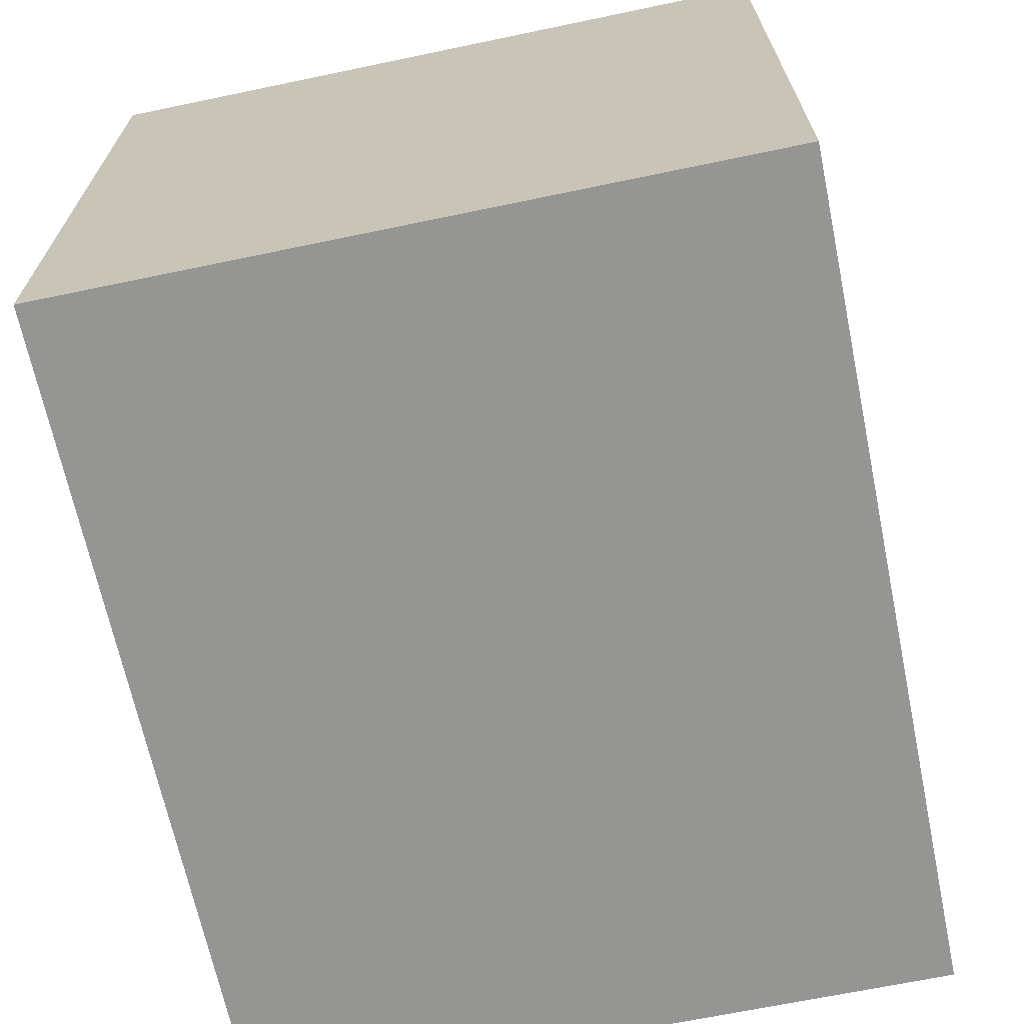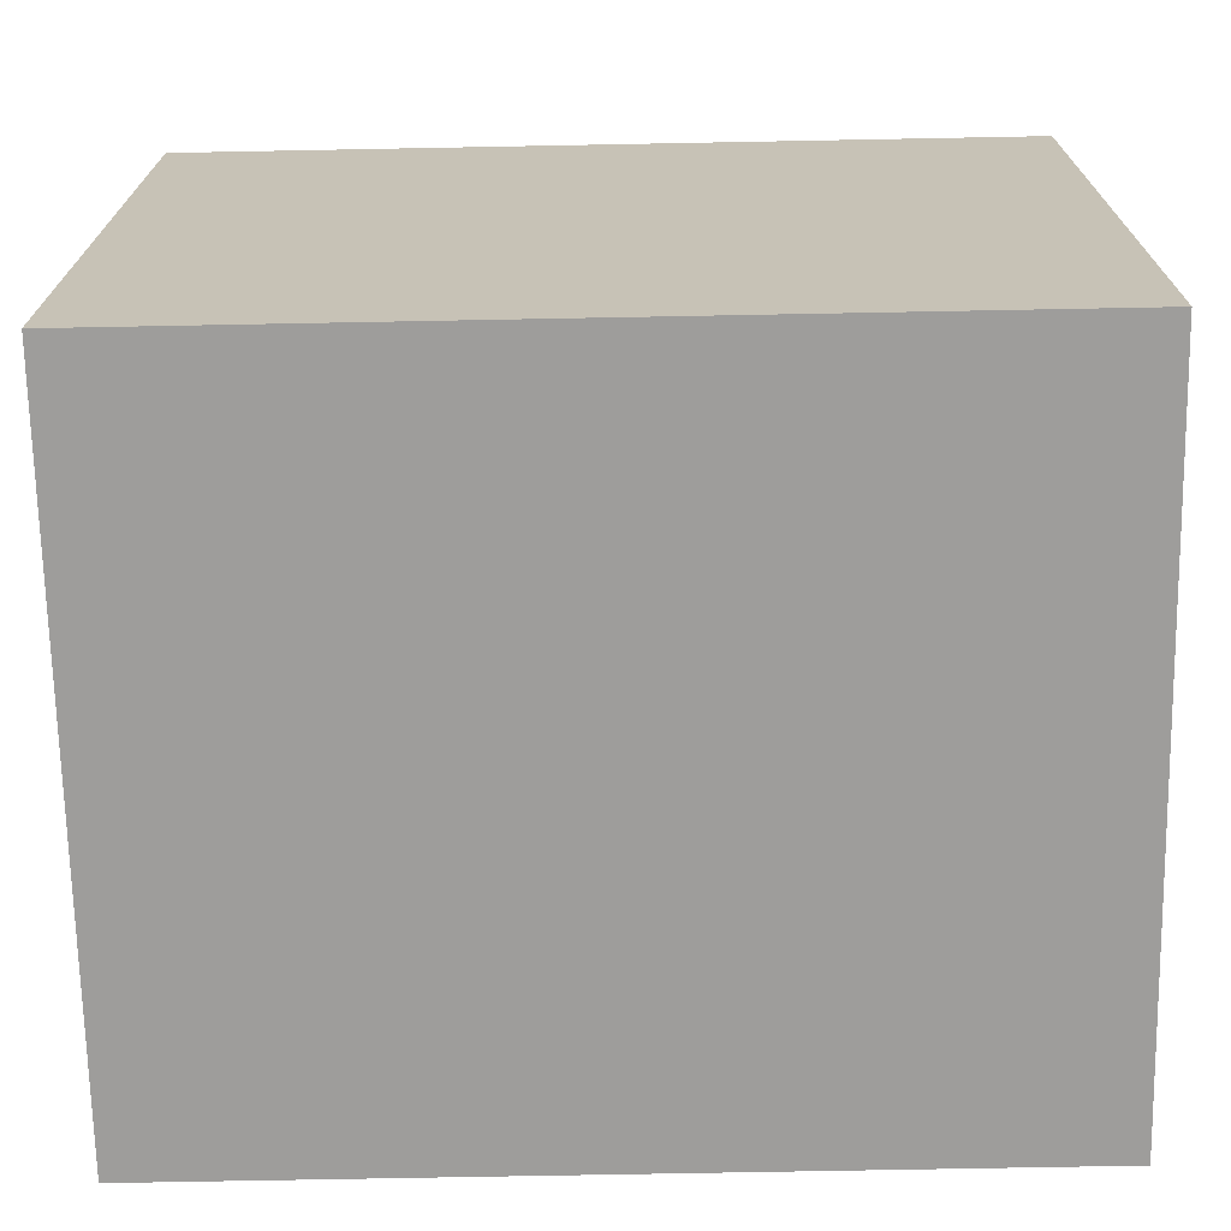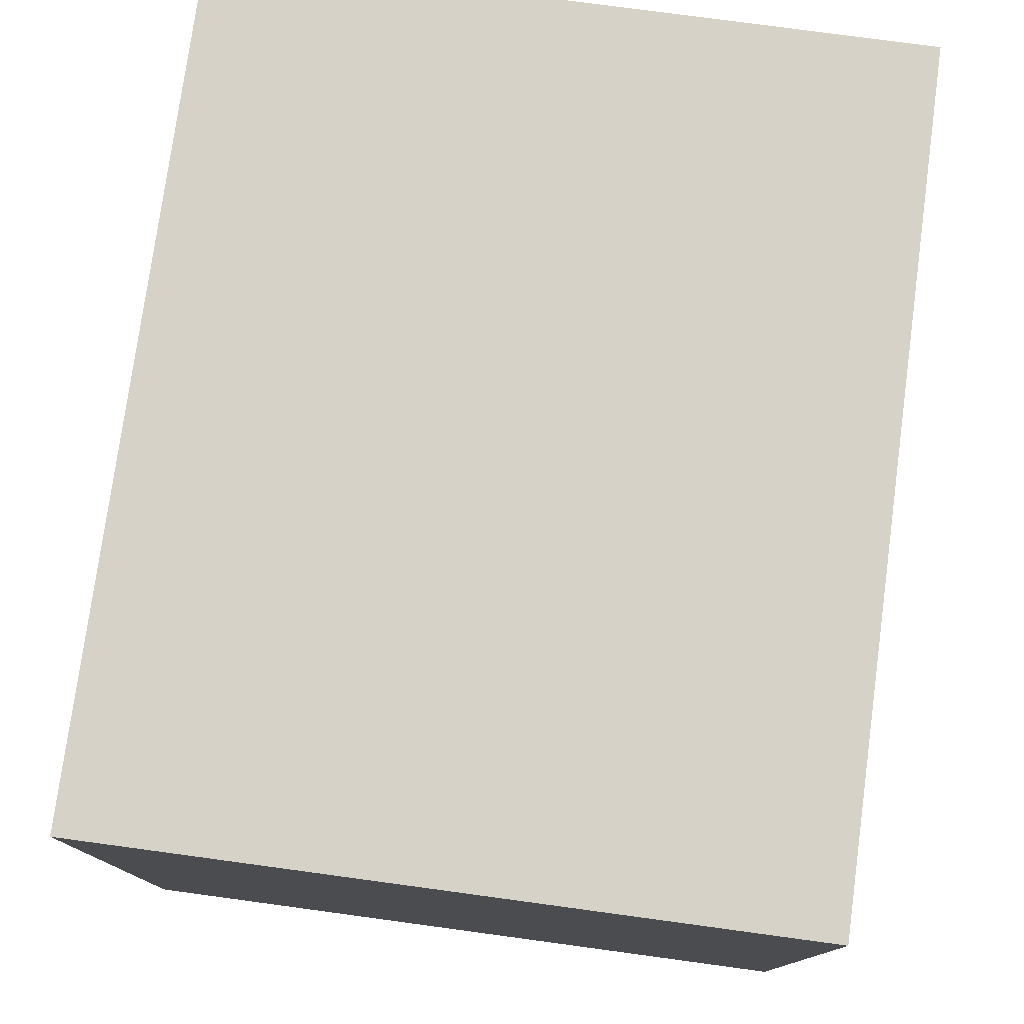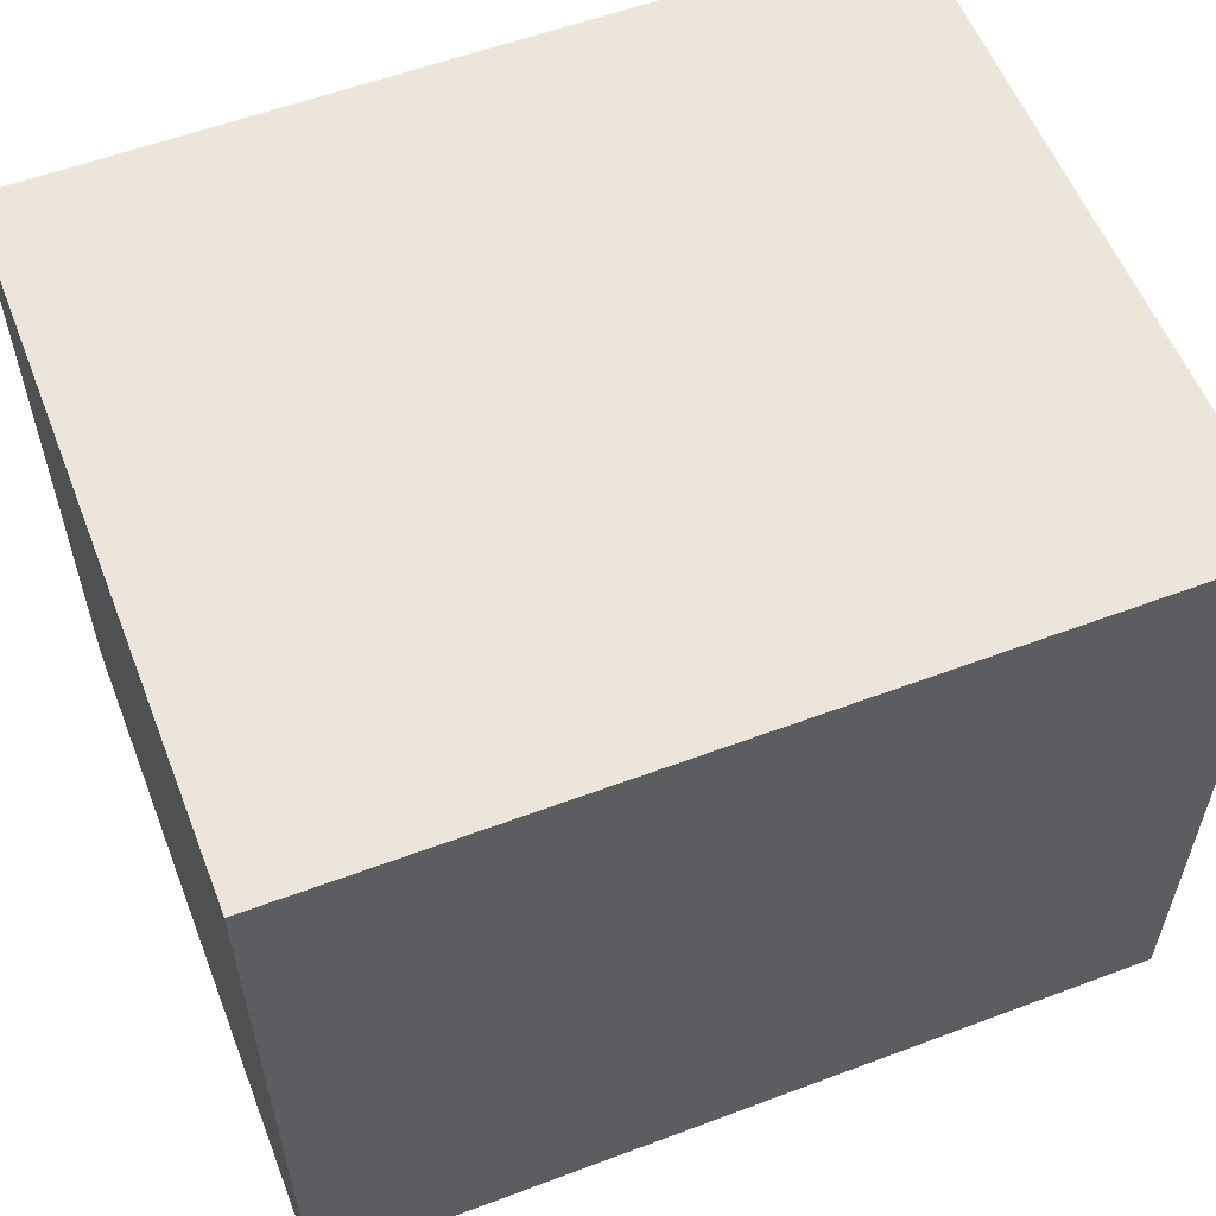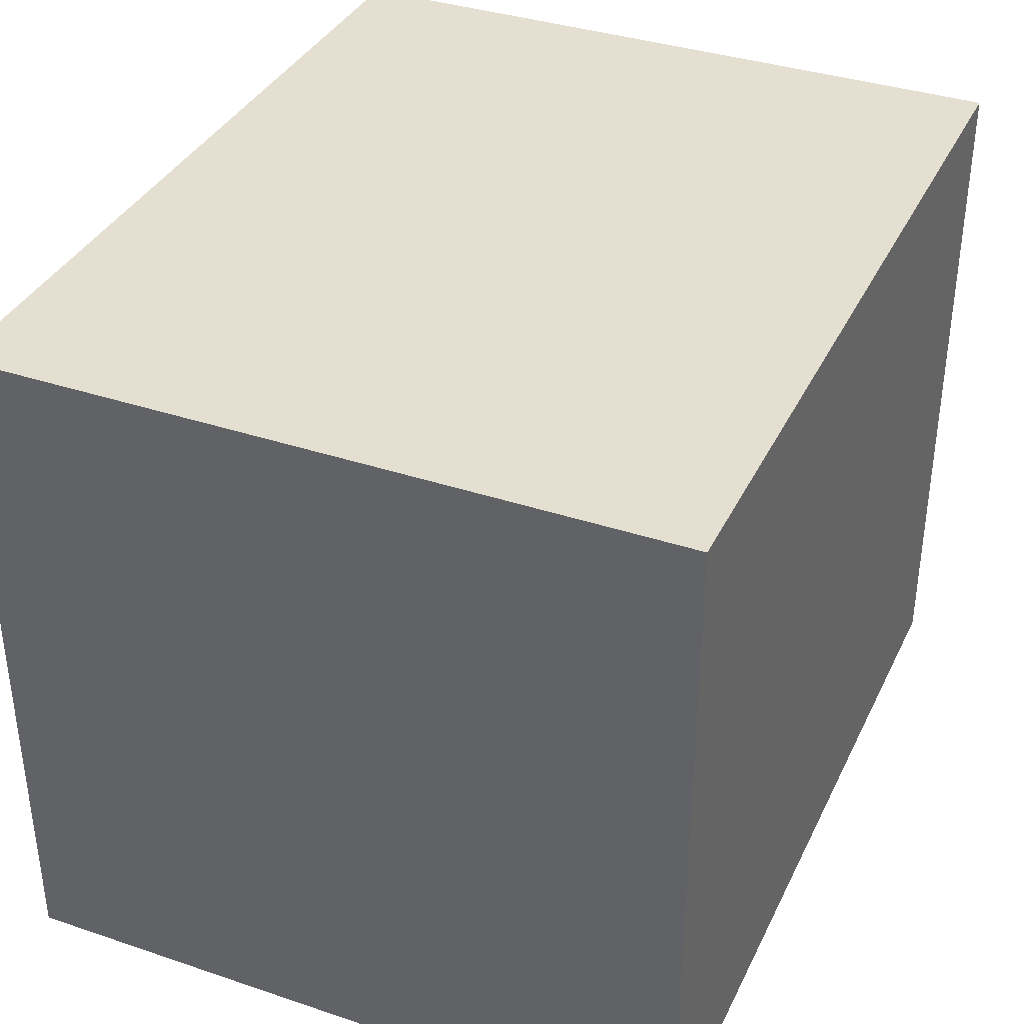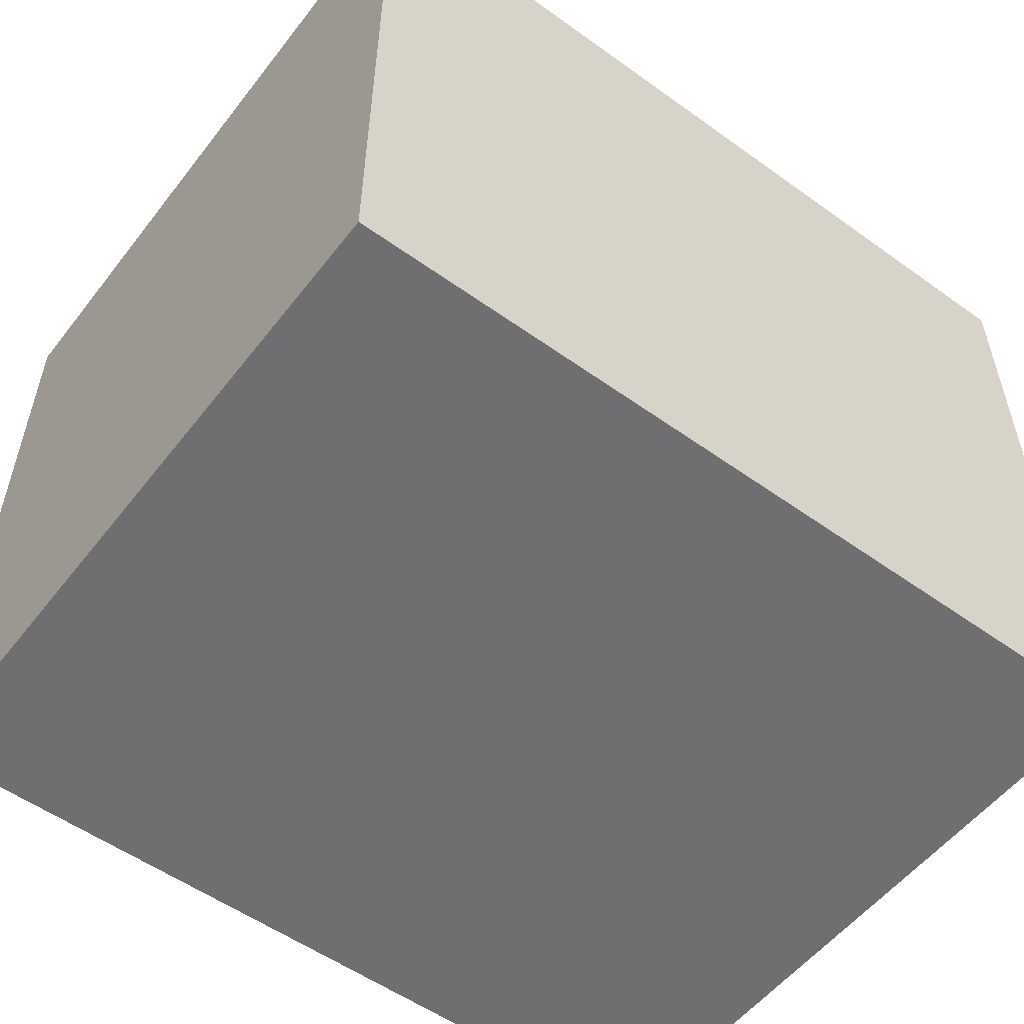
<metadata>
{"format":"obj","ext":"obj","renderer":"f3d","projection":"perspective","resolution":1024,"background":"white","views":[{"elev":-67.3,"azim":101.8,"up":"+Y"},{"elev":-70.6,"azim":1.1,"up":"+Z"},{"elev":77.3,"azim":-82.3,"up":"+Z"},{"elev":57.3,"azim":-21.3,"up":"+Y"},{"elev":36.6,"azim":-66.5,"up":"+Z"},{"elev":-54.7,"azim":142.8,"up":"+Y"}]}
</metadata>
<code>
o NW_HARBOUR_CRATE_01
v -0.6 0.5 -0.5
v 0.6 0.5 0.5
v 0.6 -0.5 -0.5
v -0.6 0.5 0.5
v 0.6 0.5 -0.5
v -0.6 -0.5 -0.5
v 0.6 -0.5 0.5
v -0.6 -0.5 0.5
f 1 5 3
f 8 7 2
f 5 1 4
f 2 4 8
f 4 2 5
f 3 6 1
f 3 7 8
f 8 6 3
f 5 2 7
f 4 1 6
f 7 3 5
f 6 8 4

</code>
